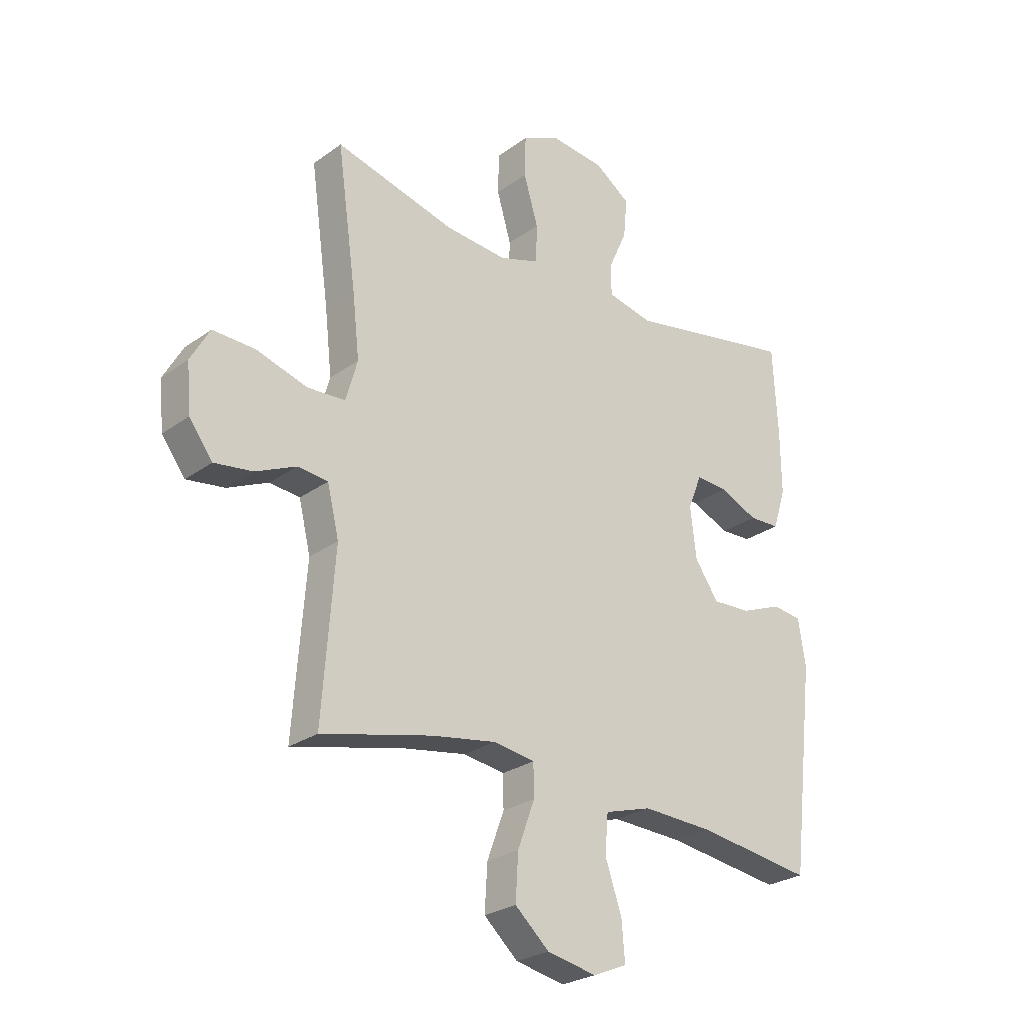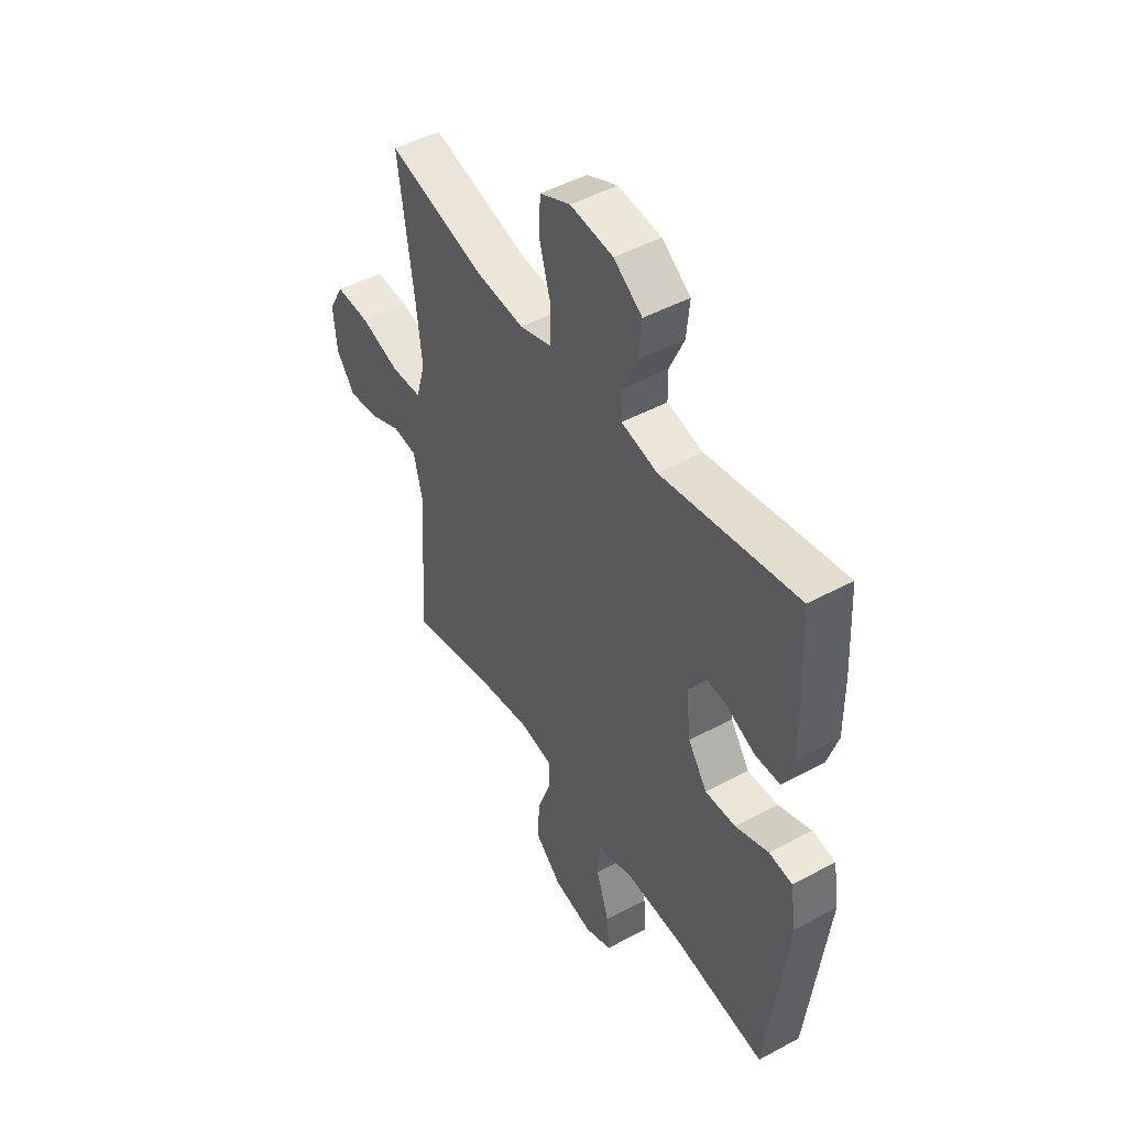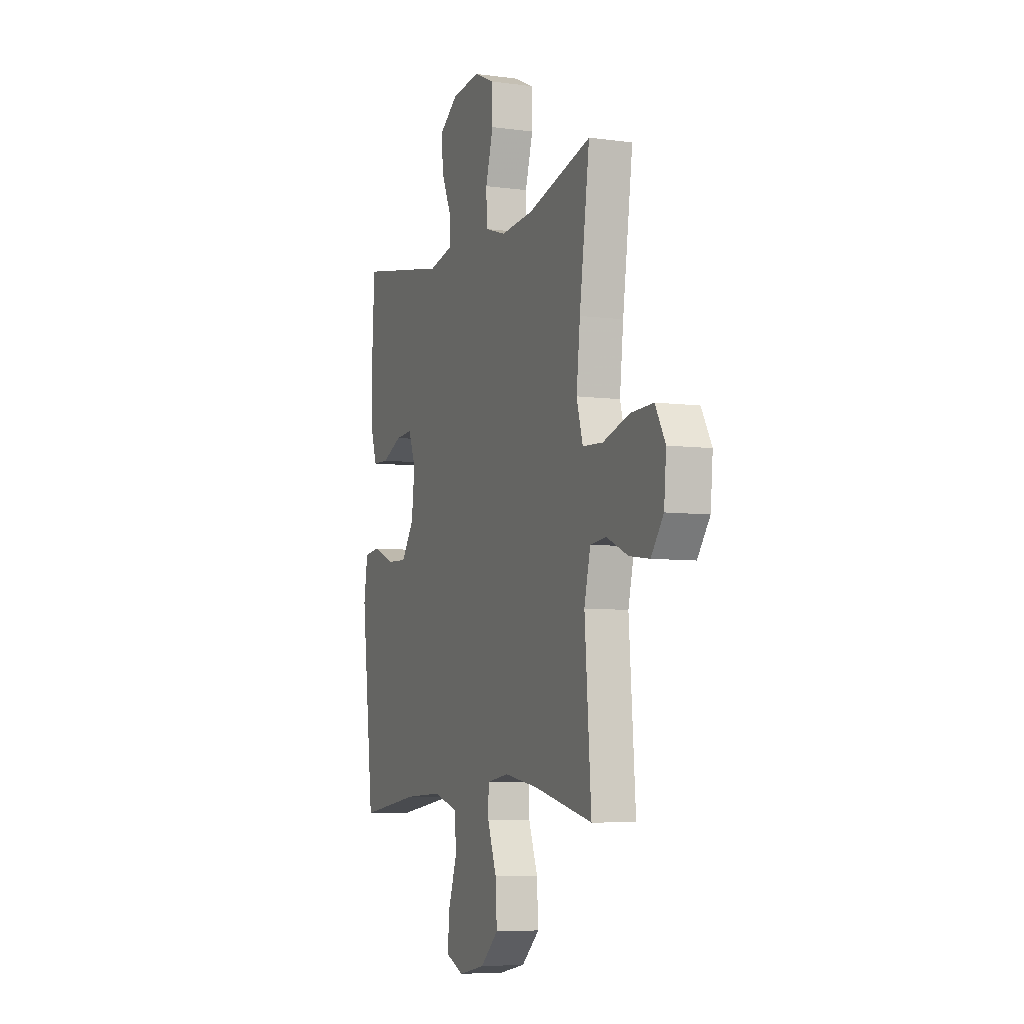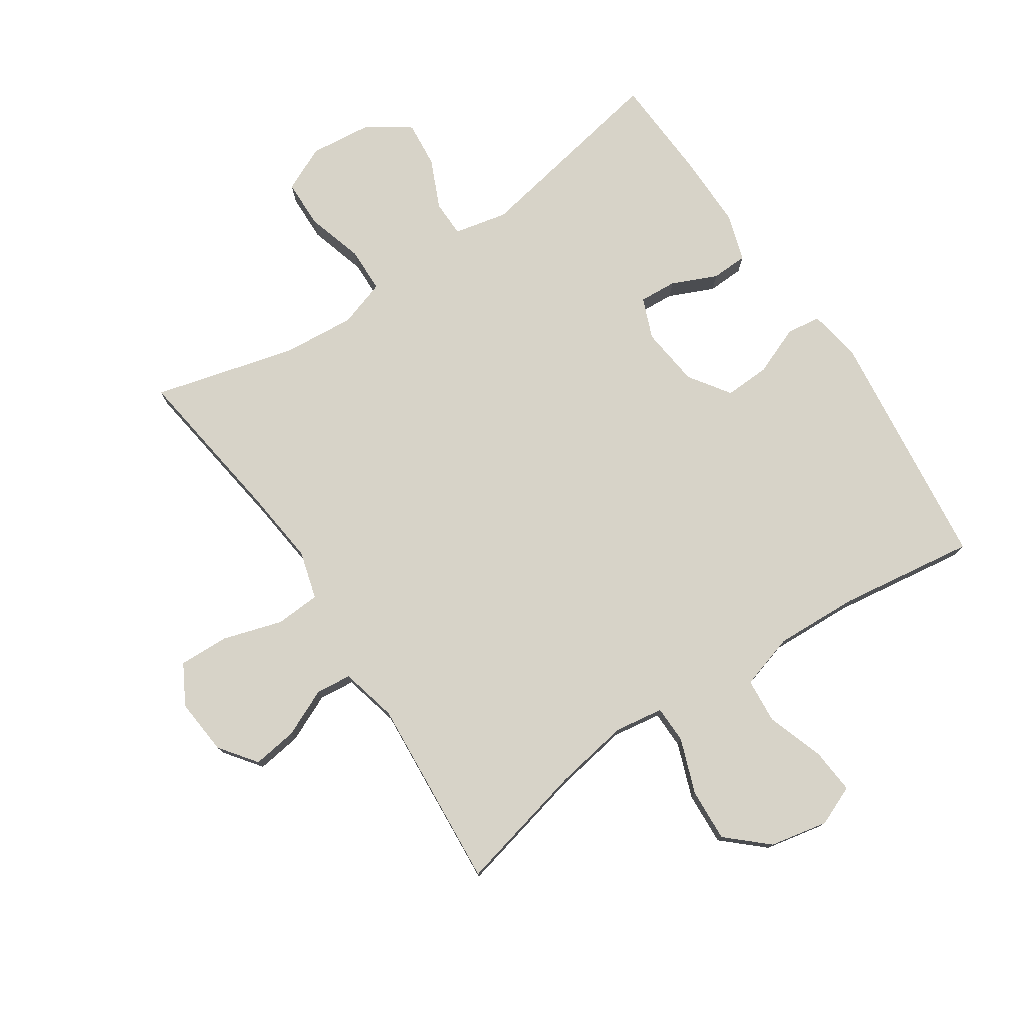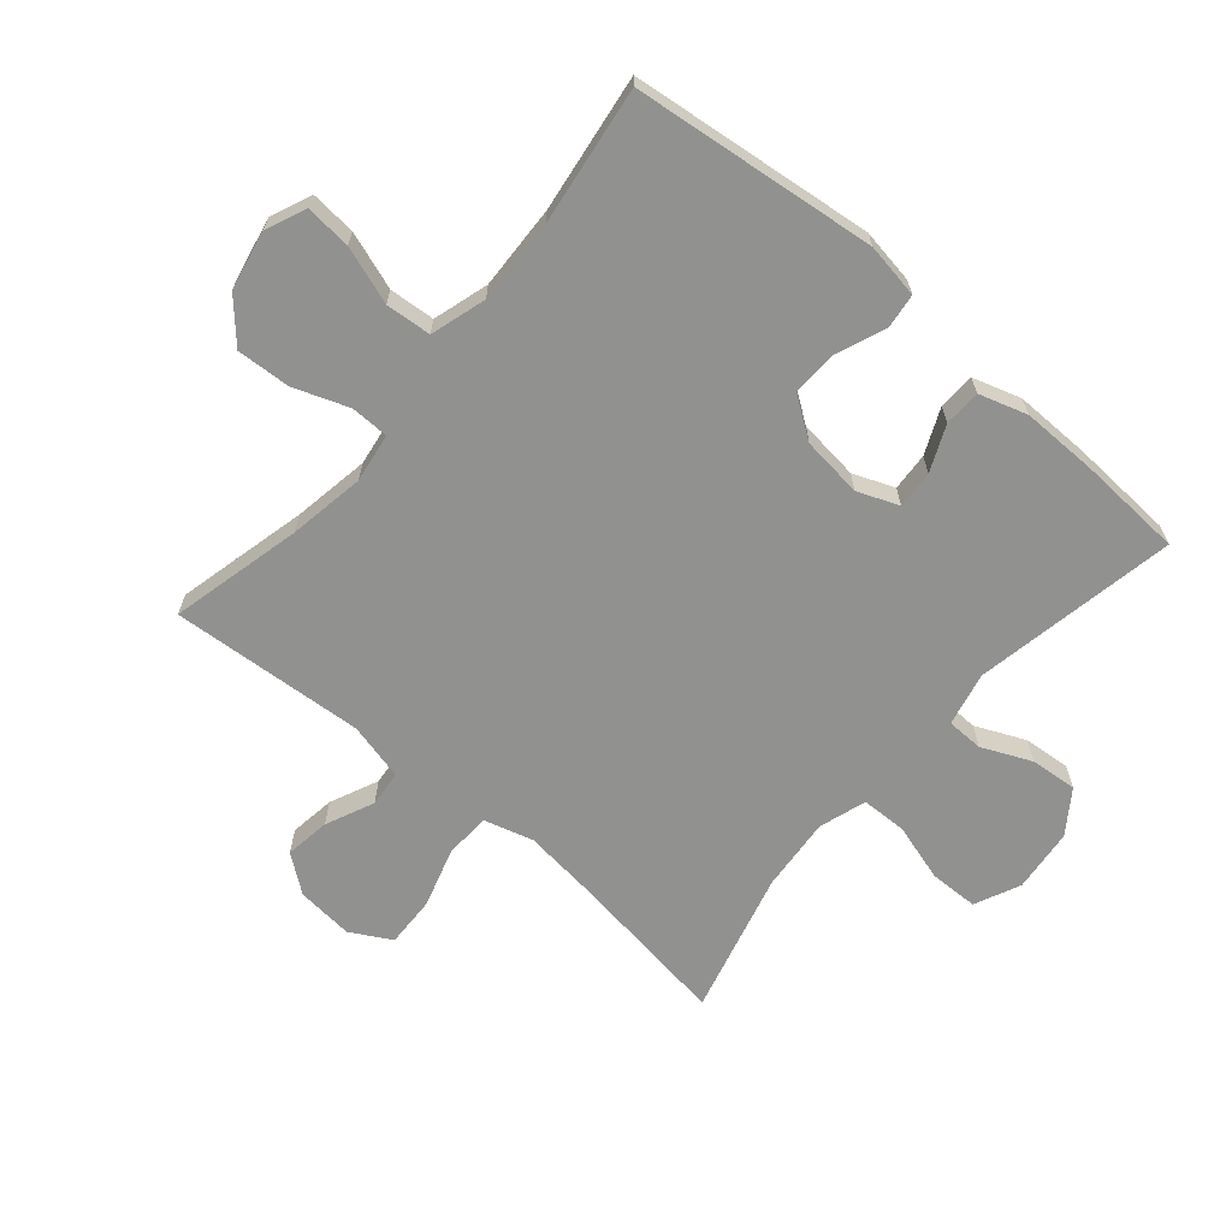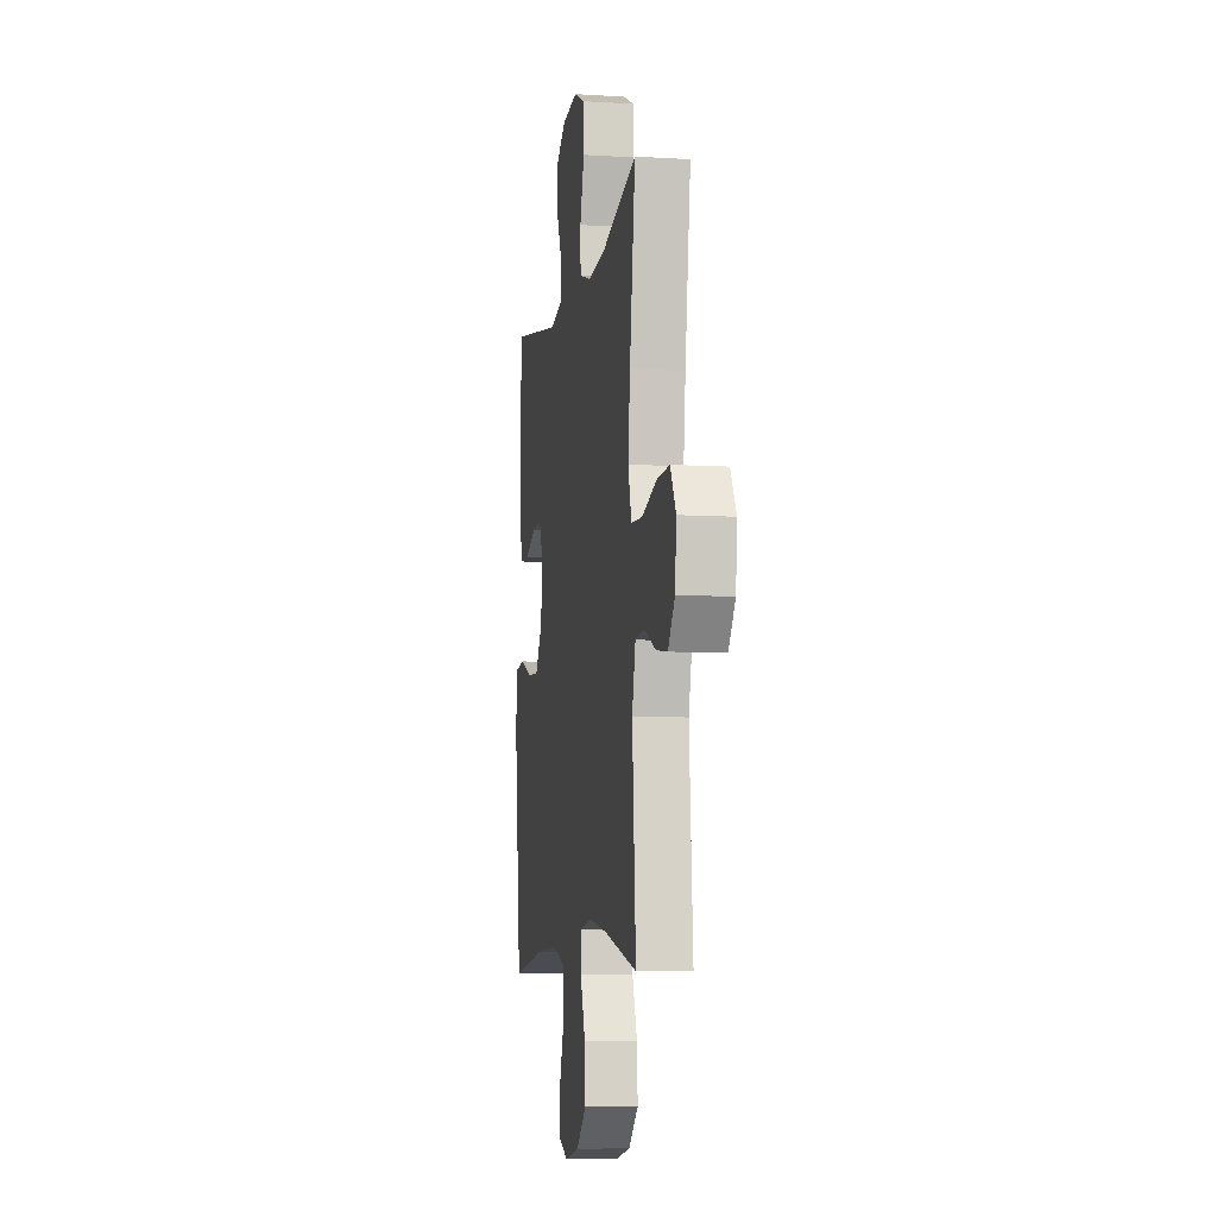
<metadata>
{"format":"obj","ext":"obj","renderer":"f3d","projection":"perspective","resolution":1024,"background":"white","views":[{"elev":-26.1,"azim":138.7,"up":"+Z"},{"elev":47.4,"azim":-121.4,"up":"+Z"},{"elev":-6.4,"azim":68.3,"up":"+Z"},{"elev":77.1,"azim":146.2,"up":"+Y"},{"elev":-66.0,"azim":-130.6,"up":"+Y"},{"elev":-7.5,"azim":80.2,"up":"+Z"}]}
</metadata>
<code>
v 0.5 0.07 -0.5
v 0.292 0.07 -0.451
v 0.171 0.07 -0.431
v 0.093 0.07 -0.443
v 0.092 0.07 -0.503
v 0.124 0.07 -0.59
v 0.129 0.07 -0.675
v 0.065 0.07 -0.733
v -0.028 0.07 -0.752
v -0.092 0.07 -0.725
v -0.086 0.07 -0.652
v -0.055 0.07 -0.561
v -0.061 0.07 -0.489
v -0.149 0.07 -0.463
v -0.283 0.07 -0.469
v -0.5 0.07 -0.5
v -0.545 0.07 -0.114
v -0.531 0.07 -0.027
v -0.476 0.07 -0.02
v -0.398 0.07 -0.051
v -0.326 0.07 -0.054
v -0.281 0.07 0.011
v -0.27 0.07 0.107
v -0.296 0.07 0.172
v -0.356 0.07 0.168
v -0.428 0.07 0.136
v -0.486 0.07 0.138
v -0.51 0.07 0.214
v -0.509 0.07 0.334
v -0.5 0.07 0.5
v -0.179 0.07 0.441
v -0.094 0.07 0.46
v -0.093 0.07 0.518
v -0.128 0.07 0.596
v -0.135 0.07 0.67
v -0.068 0.07 0.717
v 0.033 0.07 0.728
v 0.105 0.07 0.695
v 0.107 0.07 0.618
v 0.08 0.07 0.526
v 0.082 0.07 0.454
v 0.157 0.07 0.43
v 0.273 0.07 0.44
v 0.5 0.07 0.5
v 0.464 0.07 0.24
v 0.451 0.07 0.122
v 0.473 0.07 0.045
v 0.545 0.07 0.041
v 0.639 0.07 0.07
v 0.72 0.07 0.073
v 0.756 0.07 0.009
v 0.748 0.07 -0.081
v 0.704 0.07 -0.14
v 0.632 0.07 -0.13
v 0.556 0.07 -0.096
v 0.499 0.07 -0.102
v 0.477 0.07 -0.193
v 0.5 0 -0.5
v 0.292 0 -0.451
v 0.171 0 -0.431
v 0.093 0 -0.443
v 0.092 0 -0.503
v 0.124 0 -0.59
v 0.129 0 -0.675
v 0.065 0 -0.733
v -0.028 0 -0.752
v -0.092 0 -0.725
v -0.086 0 -0.652
v -0.055 0 -0.561
v -0.061 0 -0.489
v -0.149 0 -0.463
v -0.283 0 -0.469
v -0.5 0 -0.5
v -0.545 0 -0.114
v -0.531 0 -0.027
v -0.476 0 -0.02
v -0.398 0 -0.051
v -0.326 0 -0.054
v -0.281 0 0.011
v -0.27 0 0.107
v -0.296 0 0.172
v -0.356 0 0.168
v -0.428 0 0.136
v -0.486 0 0.138
v -0.51 0 0.214
v -0.509 0 0.334
v -0.5 0 0.5
v -0.179 0 0.441
v -0.094 0 0.46
v -0.093 0 0.518
v -0.128 0 0.596
v -0.135 0 0.67
v -0.068 0 0.717
v 0.033 0 0.728
v 0.105 0 0.695
v 0.107 0 0.618
v 0.08 0 0.526
v 0.082 0 0.454
v 0.157 0 0.43
v 0.273 0 0.44
v 0.5 0 0.5
v 0.464 0 0.24
v 0.451 0 0.122
v 0.473 0 0.045
v 0.545 0 0.041
v 0.639 0 0.07
v 0.72 0 0.073
v 0.756 0 0.009
v 0.748 0 -0.081
v 0.704 0 -0.14
v 0.632 0 -0.13
v 0.556 0 -0.096
v 0.499 0 -0.102
v 0.477 0 -0.193
f 52 53 54 55
f 50 51 52 55
f 48 49 50 55
f 47 48 55 56
f 46 47 56 57
f 43 44 45
f 42 43 45 46
f 41 42 46 57
f 37 38 39 40
f 37 40 41
f 36 37 41
f 33 34 35 36
f 32 33 36 41
f 31 32 41 57
f 25 26 27 28
f 24 25 28 29
f 17 18 19 20
f 15 16 17 20
f 14 15 20 21
f 13 14 21 22
f 9 10 11 12
f 9 12 13
f 8 9 13
f 5 6 7 8
f 4 5 8 13
f 31 57 1 2
f 24 29 30 31
f 23 24 31 2
f 4 13 22 23
f 3 4 23
f 2 3 23
f 112 111 110 109
f 112 109 108 107
f 112 107 106 105
f 113 112 105 104
f 114 113 104 103
f 102 101 100
f 103 102 100 99
f 114 103 99 98
f 97 96 95 94
f 98 97 94
f 98 94 93
f 93 92 91 90
f 98 93 90 89
f 114 98 89 88
f 85 84 83 82
f 86 85 82 81
f 77 76 75 74
f 77 74 73 72
f 78 77 72 71
f 79 78 71 70
f 69 68 67 66
f 70 69 66
f 70 66 65
f 65 64 63 62
f 70 65 62 61
f 59 58 114 88
f 88 87 86 81
f 59 88 81 80
f 80 79 70 61
f 80 61 60
f 80 60 59
f 1 58 59 2
f 2 59 60 3
f 3 60 61 4
f 4 61 62 5
f 5 62 63 6
f 6 63 64 7
f 7 64 65 8
f 8 65 66 9
f 9 66 67 10
f 10 67 68 11
f 11 68 69 12
f 12 69 70 13
f 13 70 71 14
f 14 71 72 15
f 15 72 73 16
f 16 73 74 17
f 17 74 75 18
f 18 75 76 19
f 19 76 77 20
f 20 77 78 21
f 21 78 79 22
f 22 79 80 23
f 23 80 81 24
f 24 81 82 25
f 25 82 83 26
f 26 83 84 27
f 27 84 85 28
f 28 85 86 29
f 29 86 87 30
f 30 87 88 31
f 31 88 89 32
f 32 89 90 33
f 33 90 91 34
f 34 91 92 35
f 35 92 93 36
f 36 93 94 37
f 37 94 95 38
f 38 95 96 39
f 39 96 97 40
f 40 97 98 41
f 41 98 99 42
f 42 99 100 43
f 43 100 101 44
f 44 101 102 45
f 45 102 103 46
f 46 103 104 47
f 47 104 105 48
f 48 105 106 49
f 49 106 107 50
f 50 107 108 51
f 51 108 109 52
f 52 109 110 53
f 53 110 111 54
f 54 111 112 55
f 55 112 113 56
f 56 113 114 57
f 57 114 58 1

</code>
